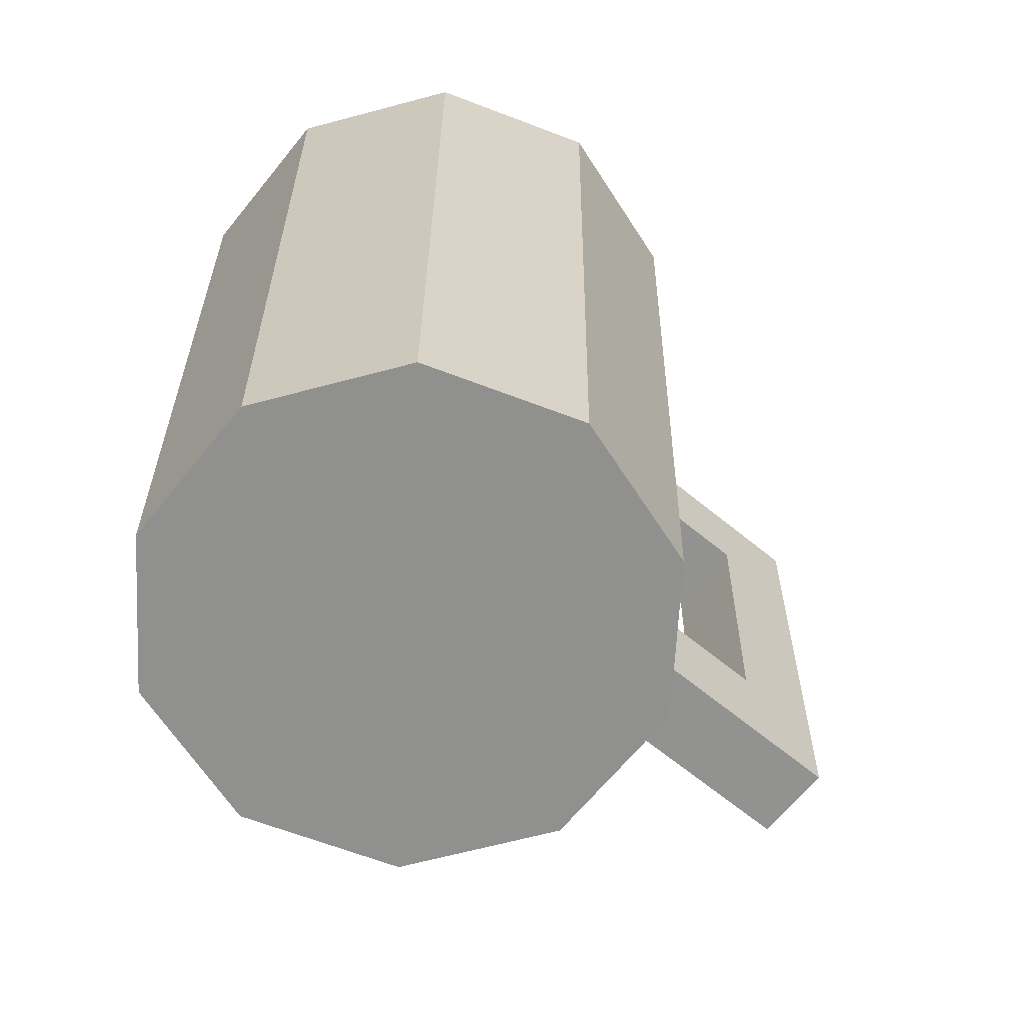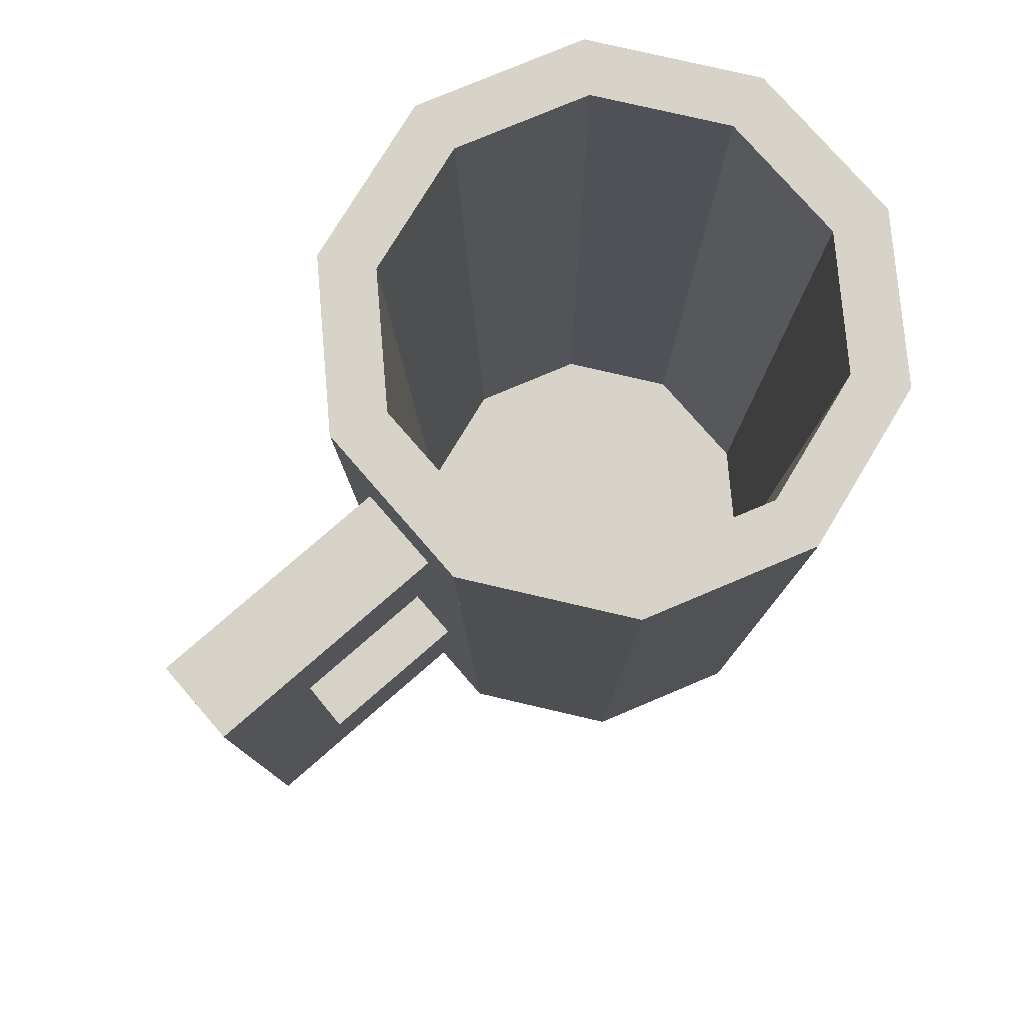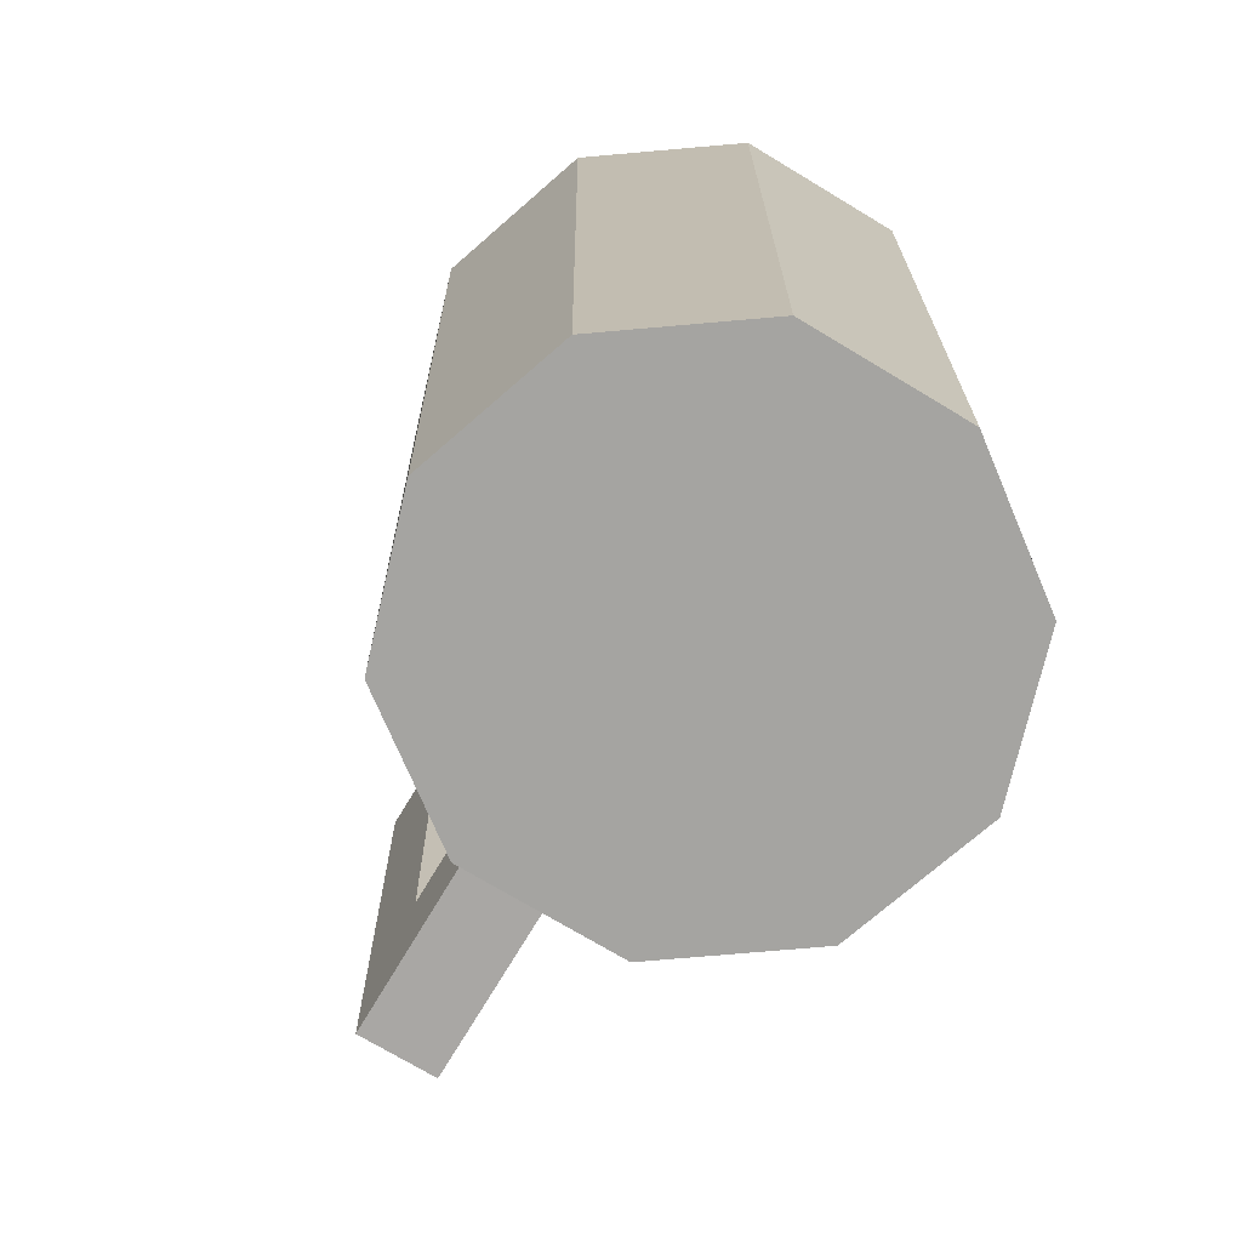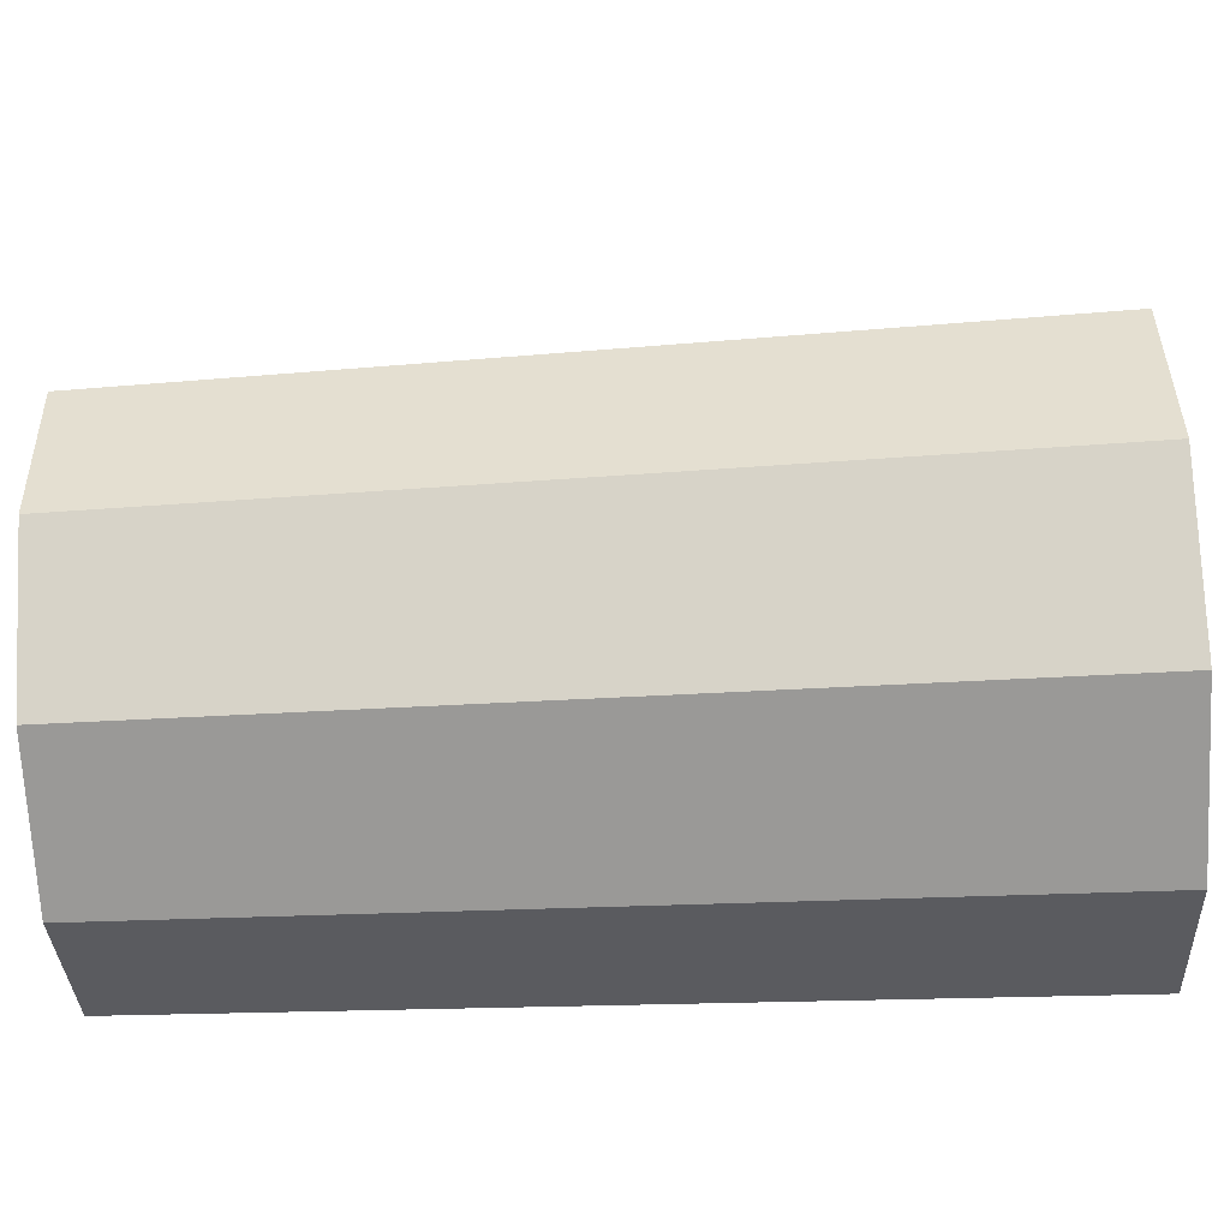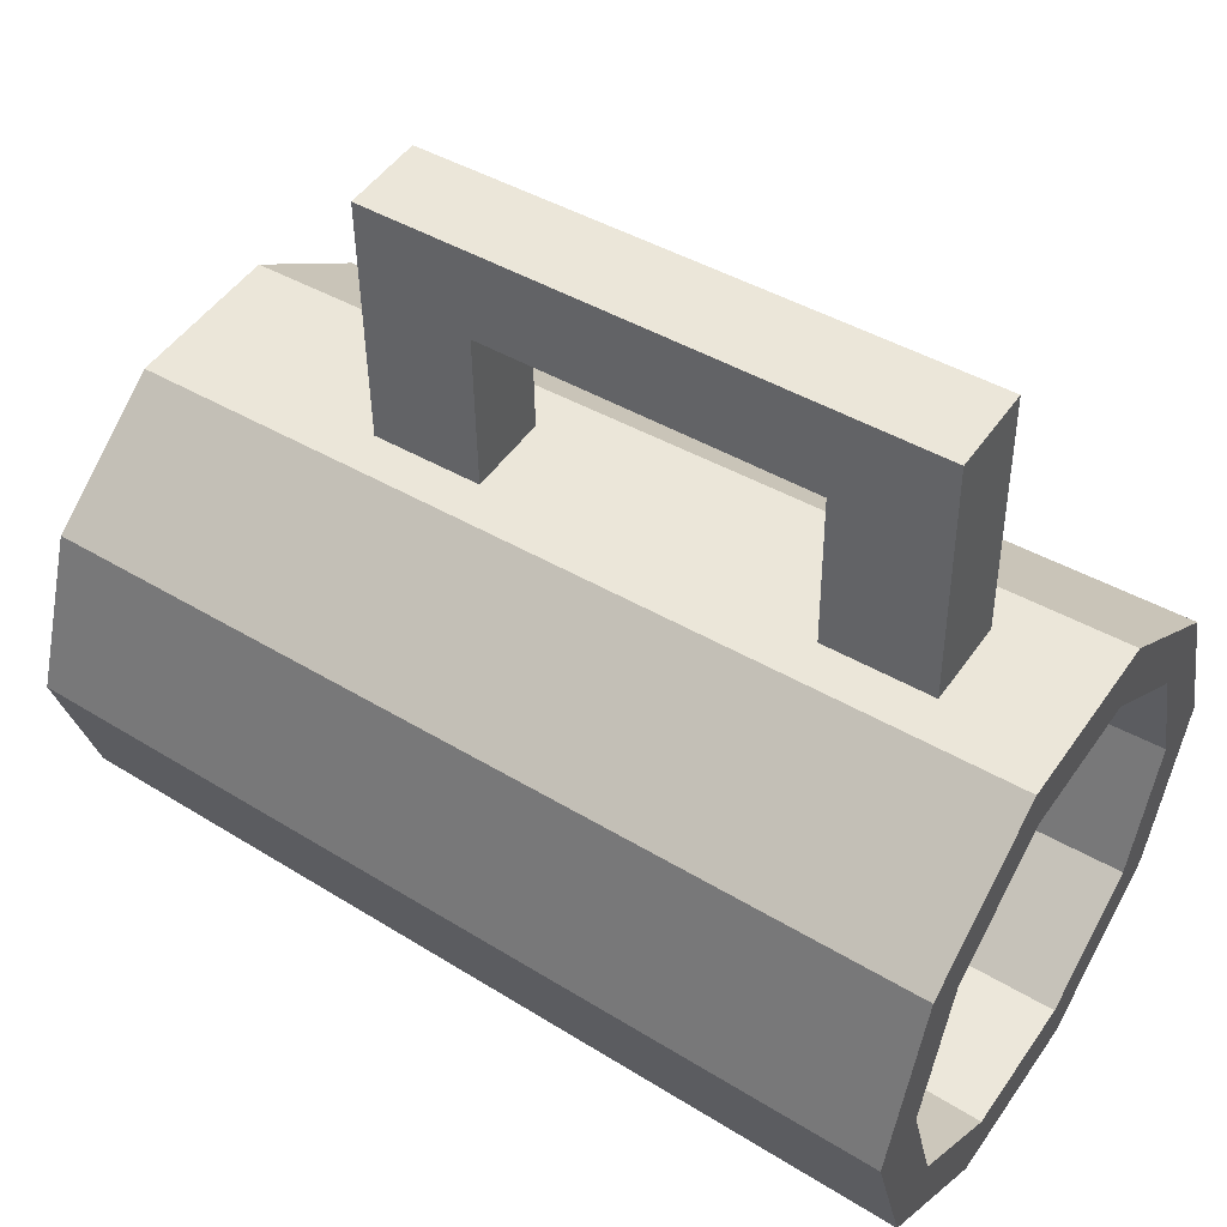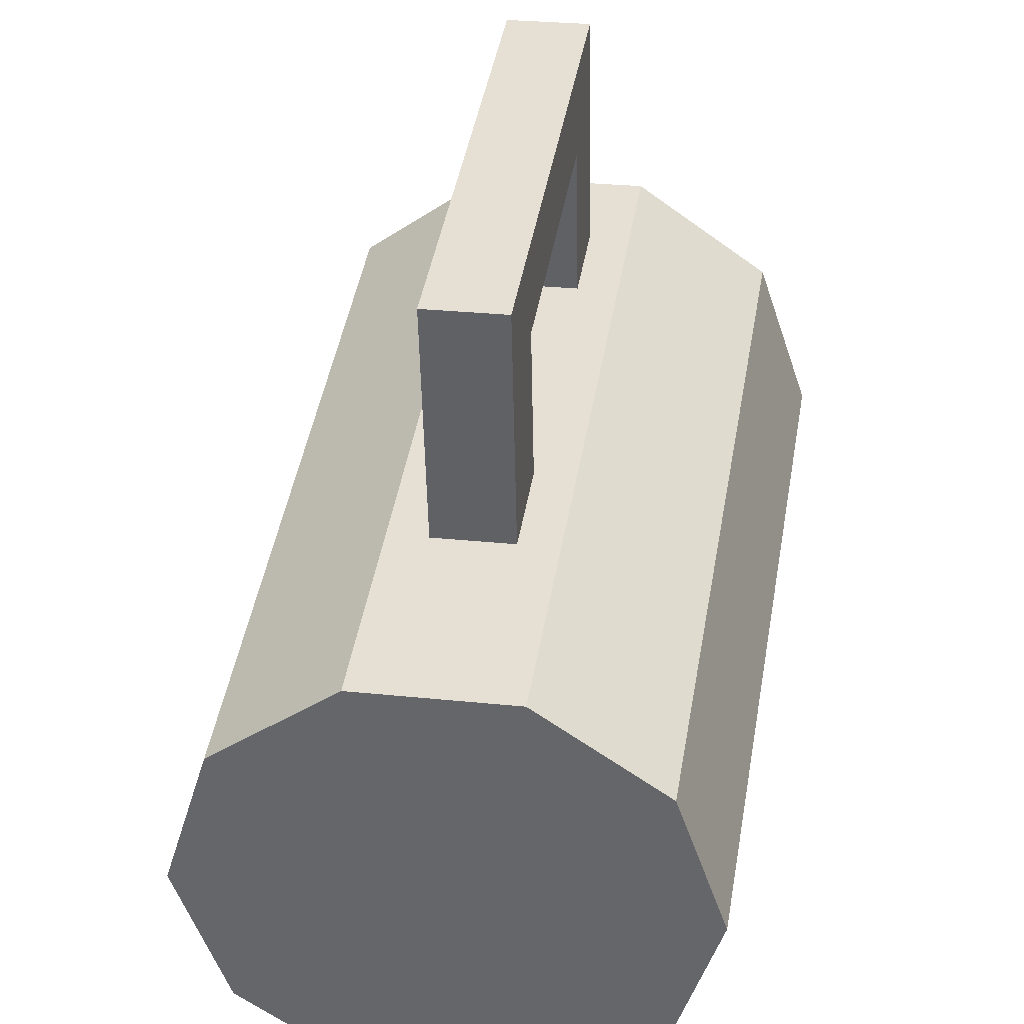
<metadata>
{"format":"obj","ext":"obj","renderer":"f3d","projection":"perspective","resolution":1024,"background":"white","views":[{"elev":-65.5,"azim":-130.0,"up":"+Y"},{"elev":77.2,"azim":48.1,"up":"+Y"},{"elev":-73.4,"azim":148.0,"up":"+Y"},{"elev":-68.2,"azim":93.0,"up":"+Z"},{"elev":49.3,"azim":123.0,"up":"+Z"},{"elev":37.1,"azim":8.4,"up":"+Z"}]}
</metadata>
<code>
o Cylinder.001_Cylinder
v 0.01411 -0.002788 -0.04099
v 0.01532 0.1412 -0.04448
v 0.03551 -0.002788 -0.02487
v 0.03853 0.1412 -0.02698
v 0.04335 -0.002788 0.000757
v 0.04703 0.1412 0.000821
v 0.03462 -0.002788 0.02609
v 0.03757 0.1412 0.02831
v 0.01268 -0.002788 0.04146
v 0.01375 0.1412 0.04499
v -0.01411 -0.002788 0.04099
v -0.01532 0.1412 0.04448
v -0.03551 -0.002788 0.02487
v -0.03853 0.1412 0.02698
v -0.04335 -0.002788 -0.000757
v -0.04703 0.1412 -0.000821
v -0.03462 -0.002788 -0.02609
v -0.03757 0.1412 -0.02831
v -0.01268 -0.002788 -0.04146
v -0.01375 0.1412 -0.04499
v 0.01222 0.1412 -0.0355
v 0.03075 0.1412 -0.02153
v 0.03754 0.1412 0.000655
v 0.02998 0.1412 0.02259
v 0.01098 0.1412 0.0359
v -0.01222 0.1412 0.0355
v -0.03075 0.1412 0.02153
v -0.03754 0.1412 -0.000655
v -0.02998 0.1412 -0.02259
v -0.01098 0.1412 -0.0359
v 0.01069 0.007847 -0.03103
v 0.02688 0.007847 -0.01882
v 0.03281 0.007847 0.000573
v 0.02621 0.007847 0.01975
v 0.009595 0.007847 0.03139
v -0.01069 0.007847 0.03103
v -0.02688 0.007847 0.01882
v -0.03281 0.007847 -0.000573
v -0.02621 0.007847 -0.01975
v -0.009595 0.007847 -0.03139
v 0.01321 0.06922 0.04322
v -0.00072 -0.002788 0.04122
v -0.000781 0.1412 0.04473
v -0.01472 0.06922 0.04274
v -0.00075 0.06922 0.04298
v 0.01294 0.03322 0.04234
v -0.007417 -0.002788 0.04111
v 0.006486 0.1412 0.04486
v -0.01442 0.03322 0.04186
v 0.01348 0.1052 0.0441
v 0.005978 -0.002788 0.04134
v -0.008048 0.1412 0.0446
v -0.01502 0.1052 0.04361
v -0.007732 0.06922 0.04286
v 0.006232 0.06922 0.0431
v -0.000735 0.03322 0.0421
v 0.006359 0.1052 0.04398
v 0.006105 0.03322 0.04222
v -0.007575 0.03322 0.04198
v -0.00789 0.1052 0.04373
v -0.004414 0.1412 0.04467
v 0.002853 0.1412 0.0448
v -0.000773 0.1232 0.04429
v 0.006423 0.1232 0.04442
v -0.007969 0.1232 0.04417
v -0.004371 0.1232 0.04423
v 0.002825 0.1232 0.04436
v 0.002741 0.06922 0.04304
v -0.004241 0.06922 0.04292
v -0.000743 0.05122 0.04254
v 0.002685 0.03322 0.04216
v 0.006169 0.05122 0.04266
v -0.004155 0.03322 0.04204
v -0.007654 0.05122 0.04242
v -0.004198 0.05122 0.04248
v 0.002713 0.05122 0.0426
v 0.005888 0.1046 0.07096
v 0.005634 0.03256 0.0692
v -0.008046 0.03256 0.06896
v -0.008361 0.1046 0.07071
v 0.005952 0.1226 0.0714
v -0.00844 0.1226 0.07114
v -0.001213 0.05056 0.06952
v 0.005698 0.05056 0.06964
v -0.008124 0.05056 0.06939
v -0.004669 0.05056 0.06946
v 0.002242 0.05056 0.06958
v -0.001471 0.03219 0.0843
v 0.005623 0.1042 0.08618
v 0.005368 0.03219 0.08442
v -0.008311 0.03219 0.08418
v -0.008627 0.1042 0.08593
v -0.00151 0.1222 0.0865
v 0.005686 0.1222 0.08662
v -0.008706 0.1222 0.08637
v -0.005108 0.1222 0.08643
v 0.002088 0.1222 0.08656
v -0.001479 0.05019 0.08474
v 0.001948 0.03219 0.08436
v 0.005432 0.05019 0.08486
v -0.004891 0.03219 0.08424
v -0.00839 0.05019 0.08462
v -0.004935 0.05019 0.08468
v 0.001976 0.05019 0.0848
f 1 2 4 3
f 3 4 6 5
f 5 6 8 7
f 7 8 10 50 41 46 9
f 11 49 44 53 12 14 13
f 13 14 16 15
f 15 16 18 17
f 20 18 29 30
f 17 18 20 19
f 19 20 2 1
f 1 3 5 7 9 51 42 47 11 13 15 17 19
f 28 27 37 38
f 18 16 28 29
f 16 14 27 28
f 14 12 26 27
f 12 52 61 43 62 48 10 25 26
f 10 8 24 25
f 4 2 21 22
f 8 6 23 24
f 6 4 22 23
f 2 20 30 21
f 32 31 40 39 38 37 36 35 34 33
f 25 24 34 35
f 22 21 31 32
f 29 28 38 39
f 26 25 35 36
f 23 22 32 33
f 30 29 39 40
f 27 26 36 37
f 24 23 33 34
f 21 30 40 31
f 59 74 54 44 49
f 51 58 71 56 42
f 9 46 58 51
f 46 41 55 72 58
f 47 59 49 11
f 42 56 73 59 47
f 66 65 82 95 96 93 97 94 81 64 67 63
f 58 72 84 78
f 85 79 91 102
f 78 84 100 90
f 65 60 80 92 95 82
f 74 59 79 85
f 57 64 81 94 89 77
f 62 43 61 52 65 66 63 67 64 48
f 59 73 56 71 58 78 90 99 88 101 91 79
f 75 74 85 86 83 87 84 72 76 70
f 55 57 60 54 69 45 68
f 89 100 84 77
f 77 84 85 80
f 92 102 100 89
f 96 95 92 89 94 97 93
f 41 50 10 48 64 57 55
f 68 45 69 54 74 75 70 76 72 55
f 44 54 60 52 12 53
f 85 102 92 80
f 57 77 80 60
f 103 102 91 101 88 99 90 100 104 98

</code>
